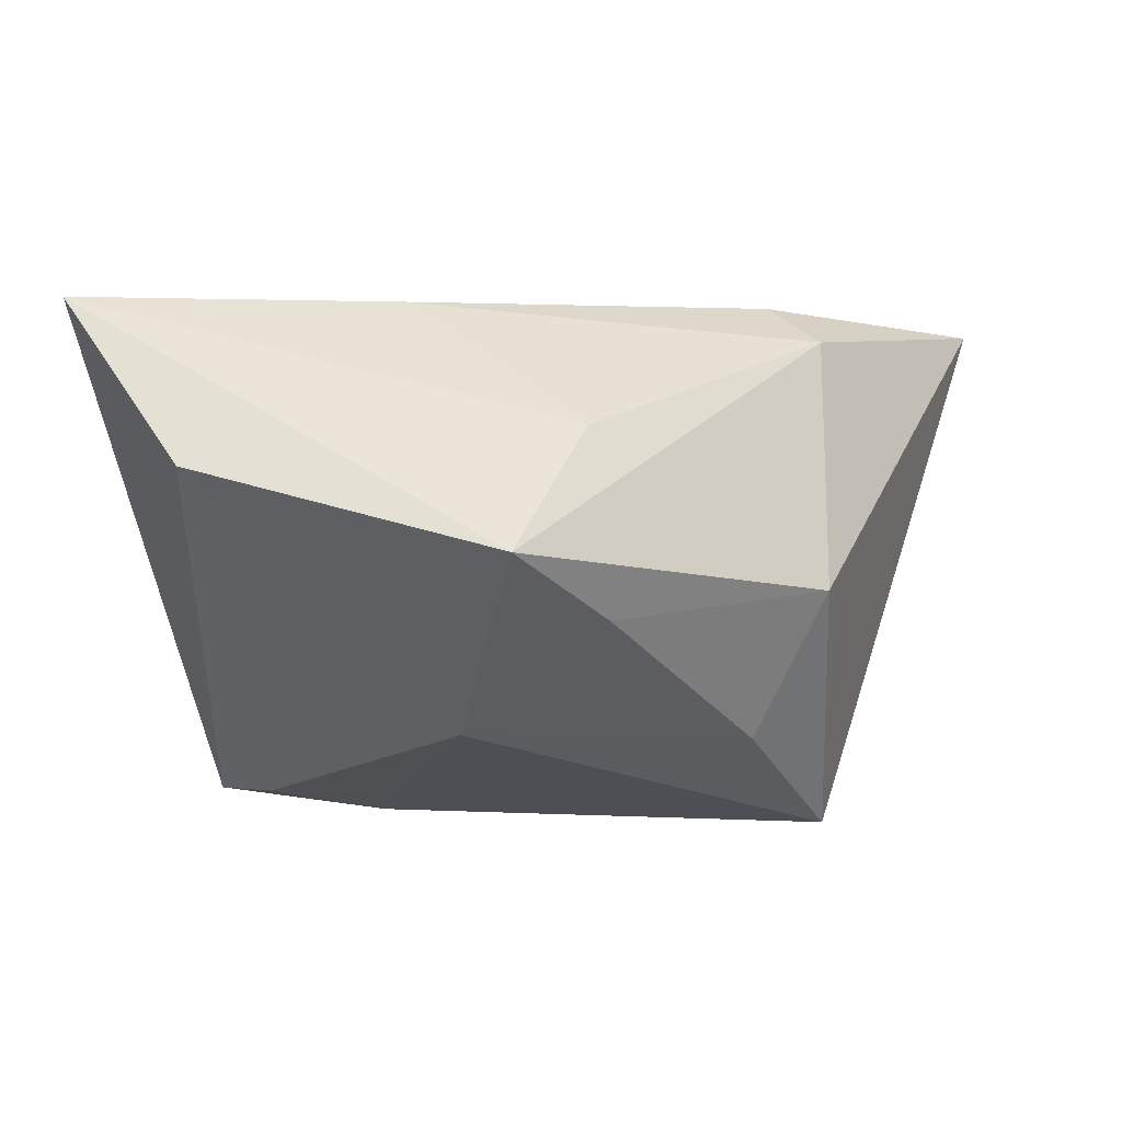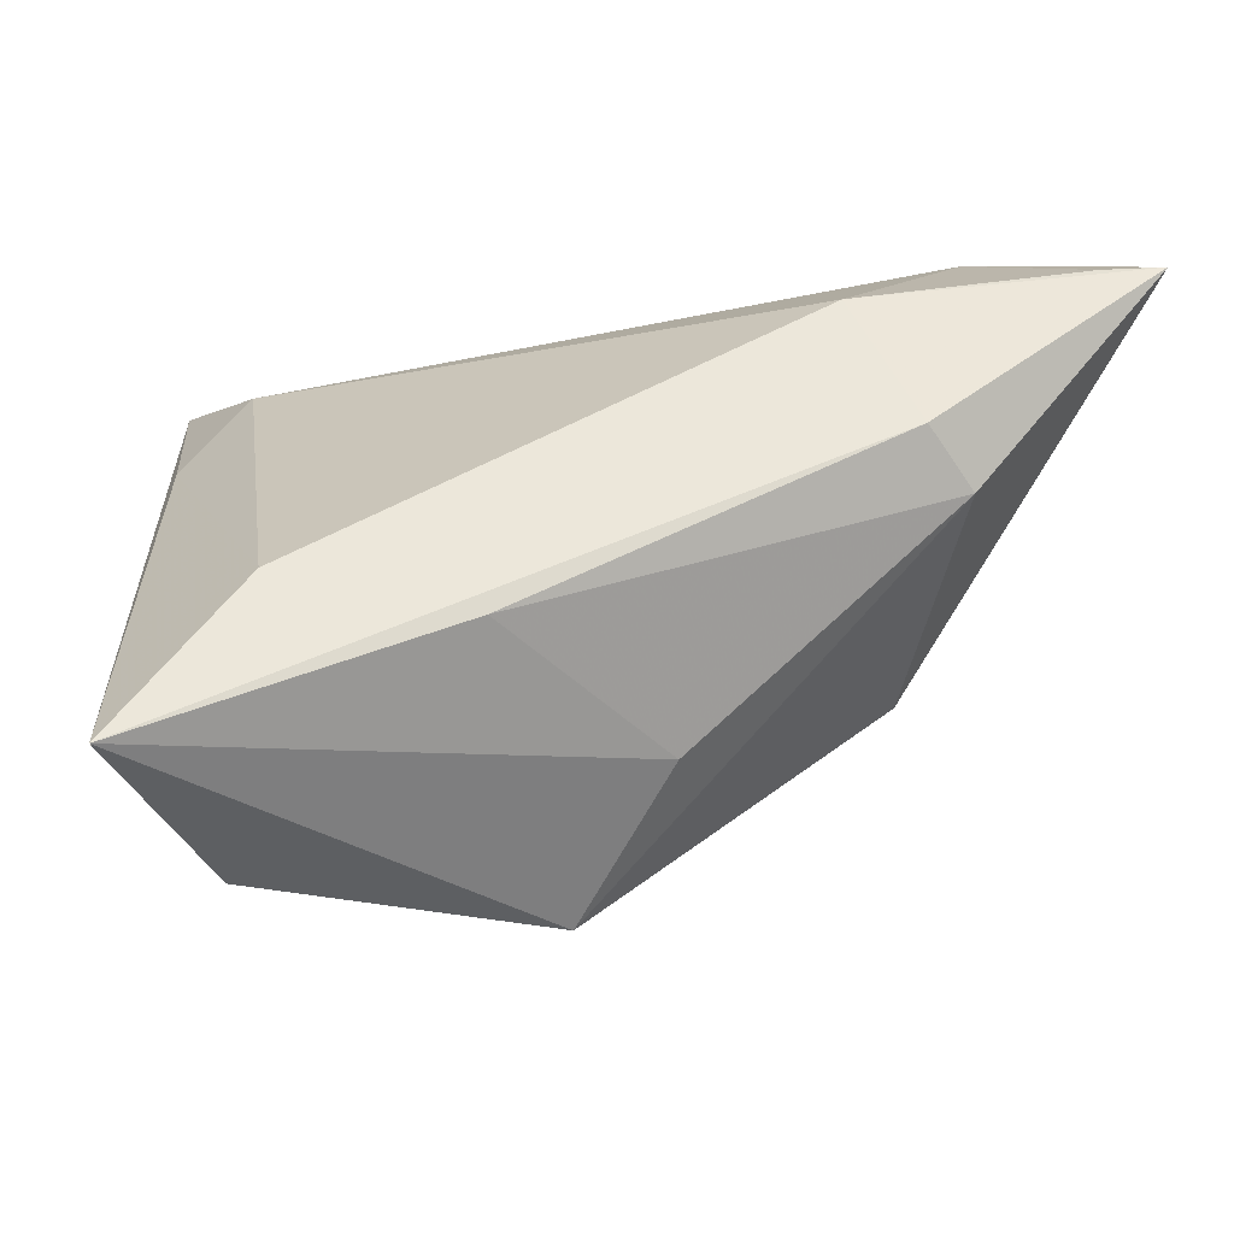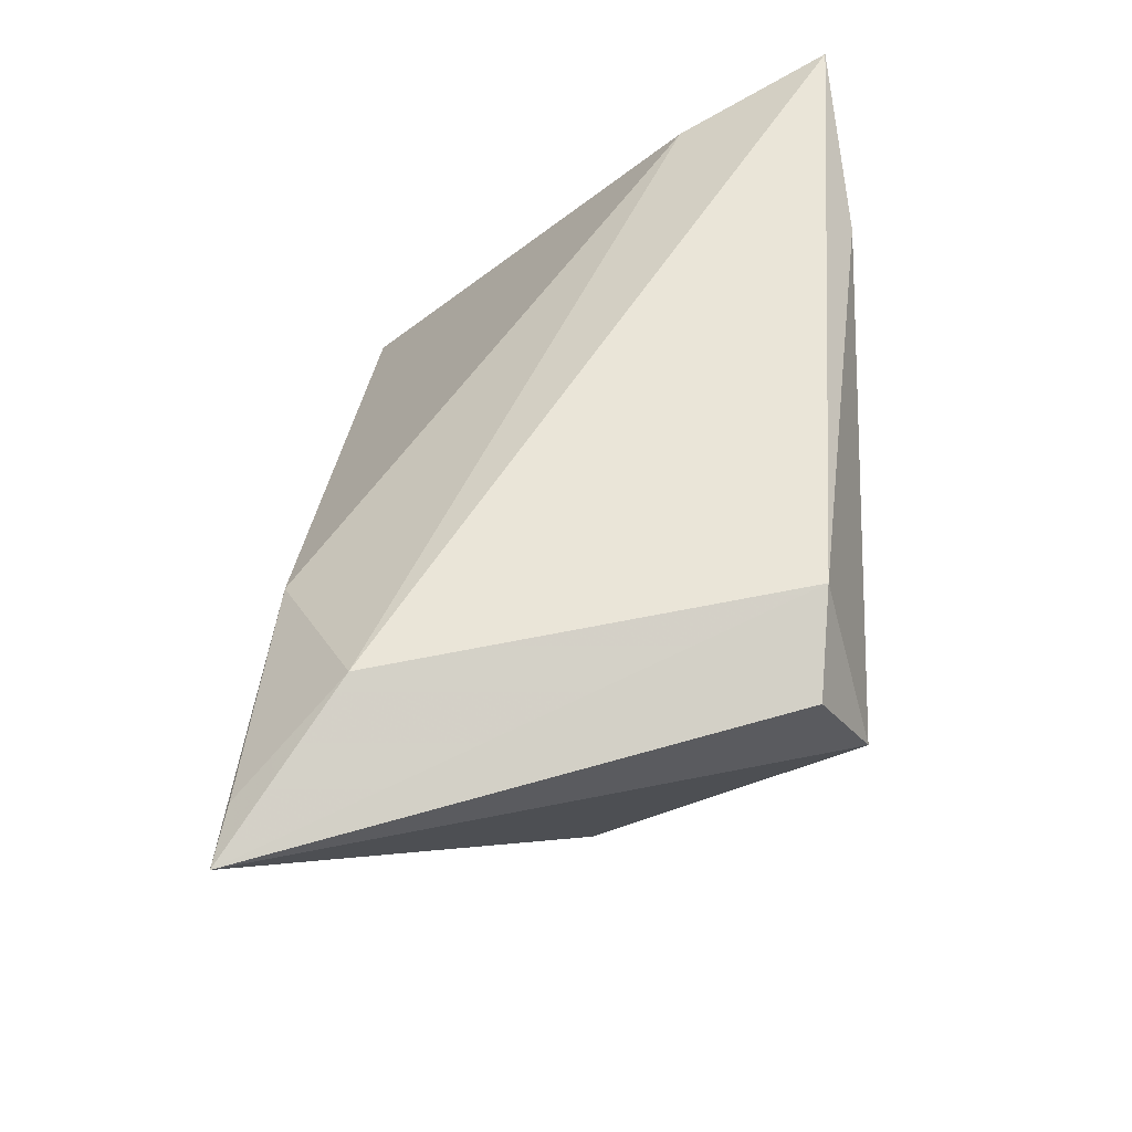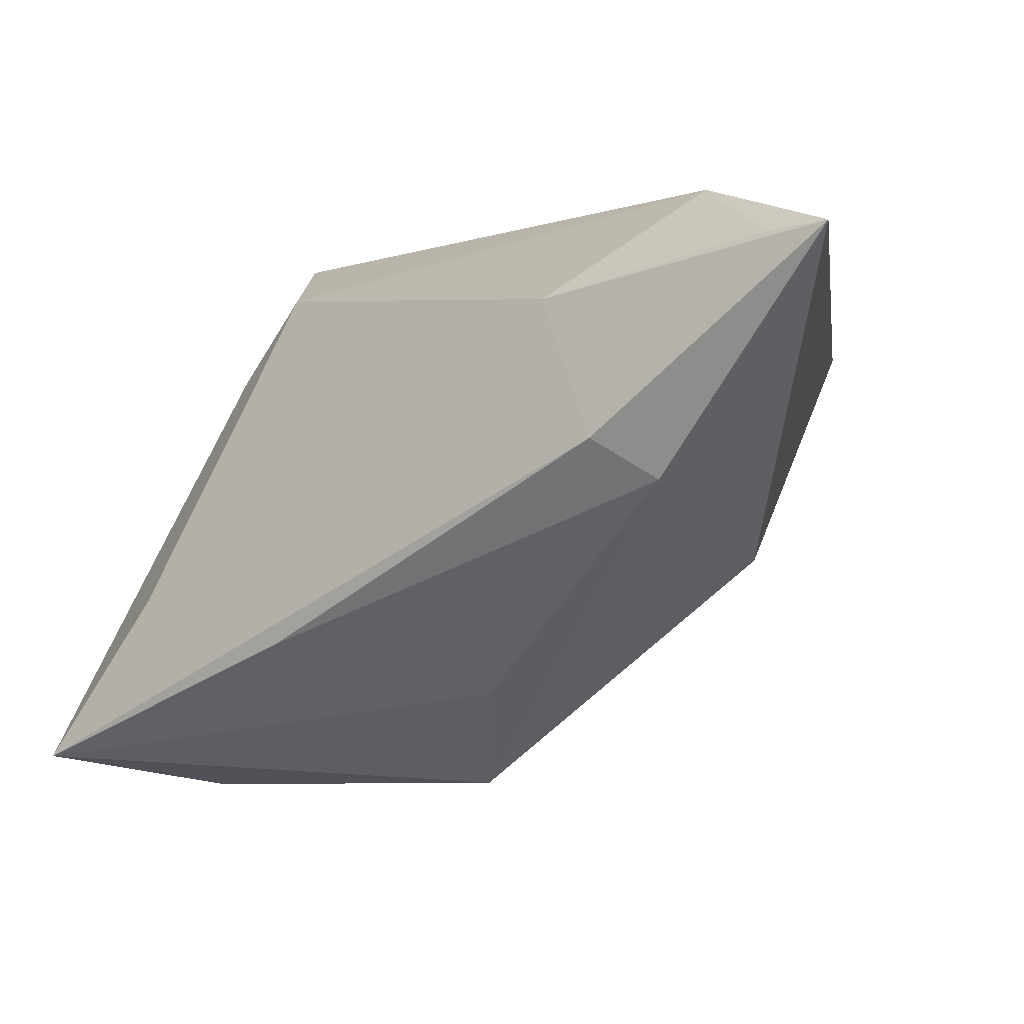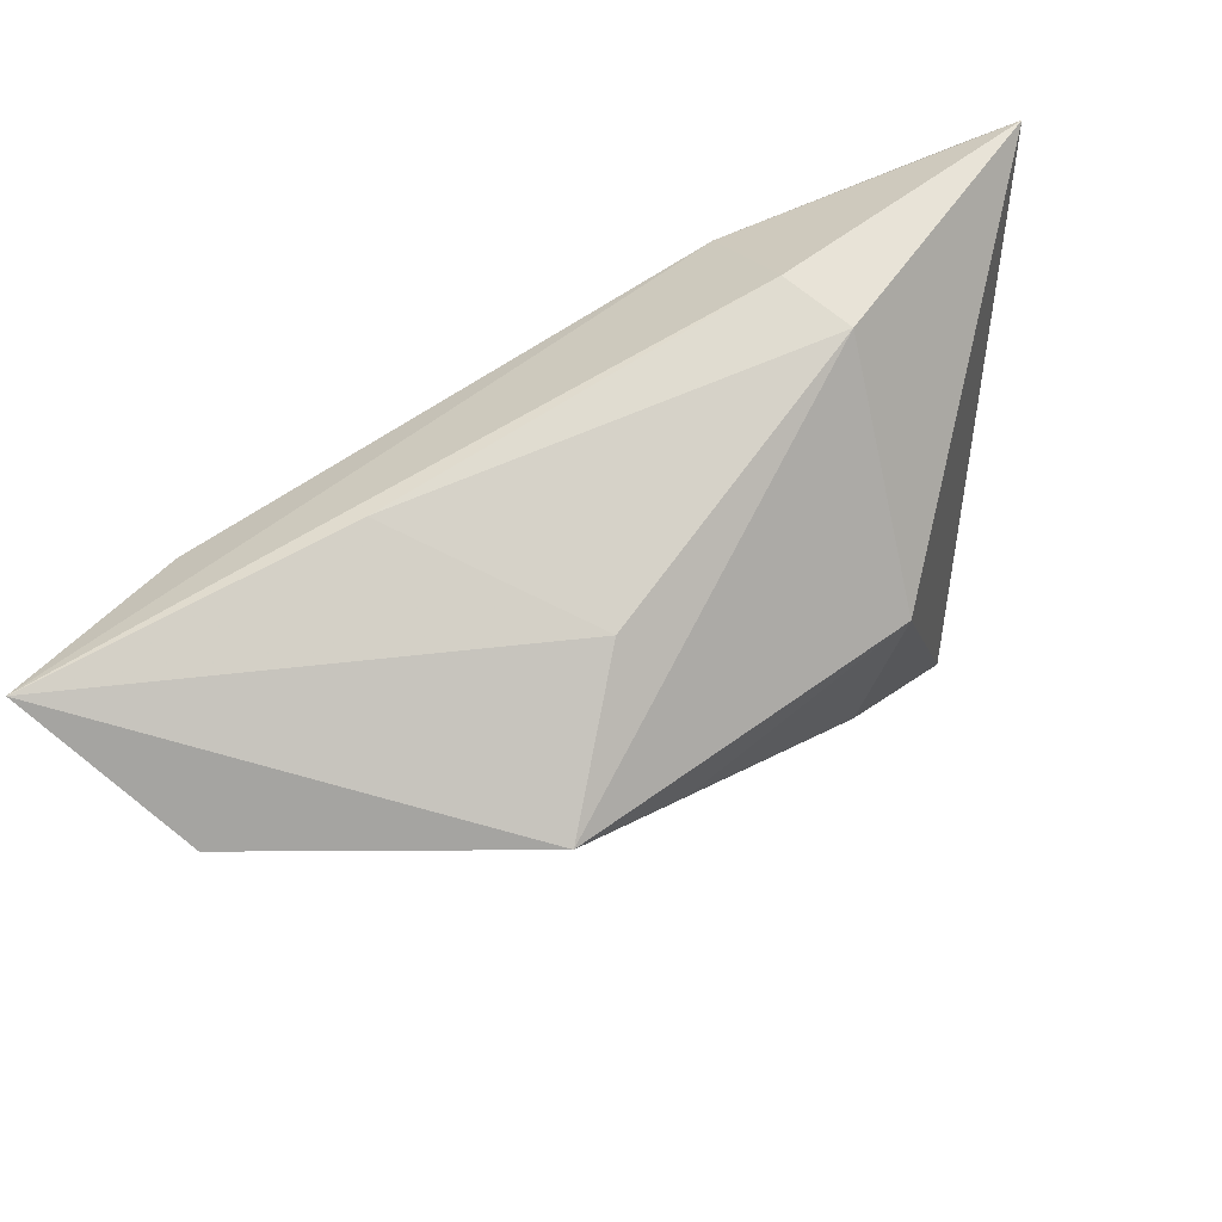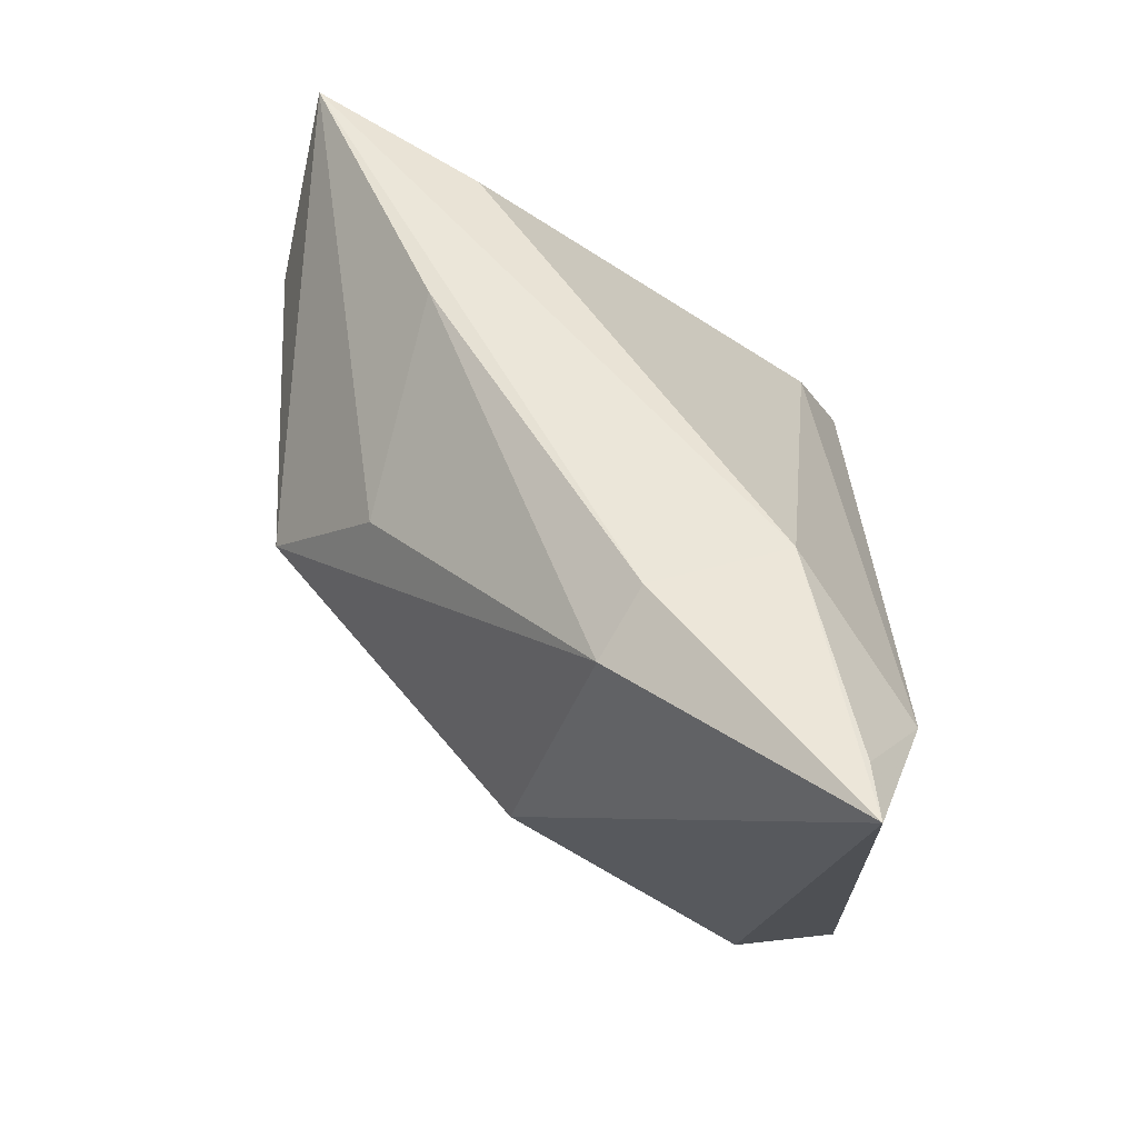
<metadata>
{"format":"obj","ext":"obj","renderer":"f3d","projection":"perspective","resolution":1024,"background":"white","views":[{"elev":-4.3,"azim":1.7,"up":"+Z"},{"elev":-27.6,"azim":-10.7,"up":"+Y"},{"elev":58.9,"azim":91.9,"up":"+Y"},{"elev":-0.5,"azim":26.4,"up":"+Y"},{"elev":-53.0,"azim":13.3,"up":"+Y"},{"elev":53.5,"azim":90.8,"up":"+Z"}]}
</metadata>
<code>
v 0.04646 0.022 0.02967
v 0.03289 -0.01266 -0.00426
v -0.036 -0.04202 0.006777
v -0.01494 -0.02236 0.02733
v -0.03654 0.02261 -0.01179
v 0.0357 0.02859 0.01883
v 0.02443 -0.006142 -0.02106
v 0.03292 -0.003546 0.02575
v -0.001789 -0.04096 -0.002045
v -0.04331 0.02859 -0.02745
v -0.0215 0.02506 -0.03016
v 0.005815 -0.02851 0.01269
v 0.03397 0.01328 -0.03137
v -0.03567 -0.01776 0.02387
v 0.01982 0.01643 0.02753
v -0.04911 -0.03722 0.02527
v -0.04408 0.01124 -0.01053
v -0.03564 0.02042 -0.0277
v -0.008718 -0.01626 -0.02061
v 0.02687 0.0009086 0.03062
v 0.05358 0.02263 0.03062
v 0.02458 0.02859 -0.02621
v 0.03532 0.02416 -0.02577
v 0.008174 -0.02866 -0.008479
f 21 15 20
f 20 15 16
f 2 13 21
f 16 10 3
f 3 9 16
f 18 3 10
f 21 22 6
f 6 22 10
f 16 15 14
f 21 13 23
f 23 22 21
f 13 22 23
f 10 22 11
f 11 22 13
f 11 18 10
f 16 9 12
f 13 2 7
f 9 3 19
f 3 18 19
f 19 7 9
f 13 7 19
f 19 11 13
f 18 11 19
f 1 15 21
f 21 6 1
f 1 6 15
f 5 14 15
f 5 6 10
f 15 6 5
f 4 20 16
f 16 12 4
f 8 2 21
f 9 2 8
f 8 12 9
f 21 20 8
f 20 4 8
f 8 4 12
f 24 2 9
f 9 7 24
f 24 7 2
f 16 14 17
f 14 5 17
f 17 10 16
f 17 5 10

</code>
